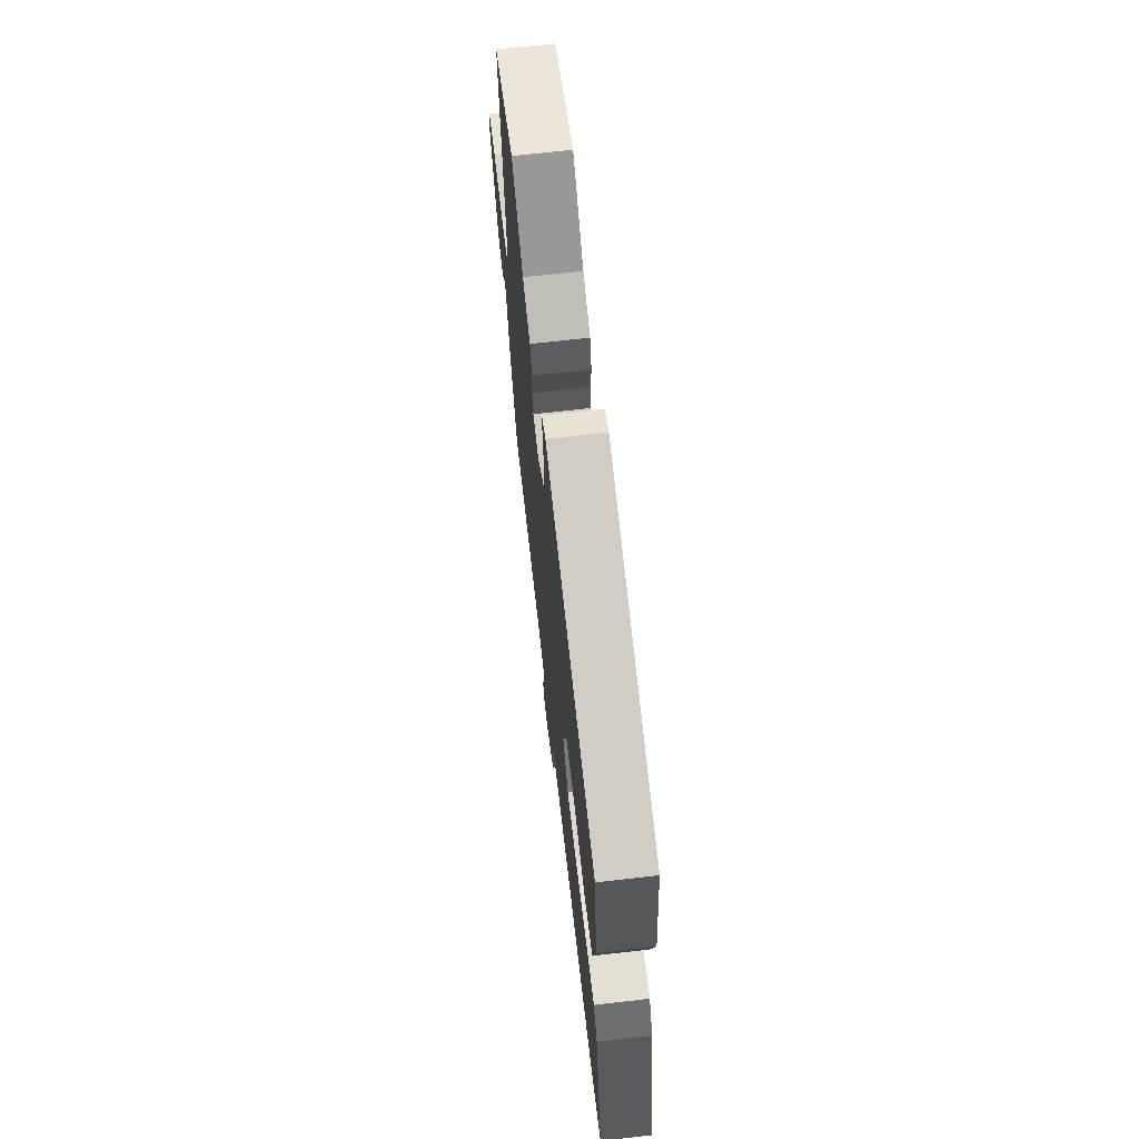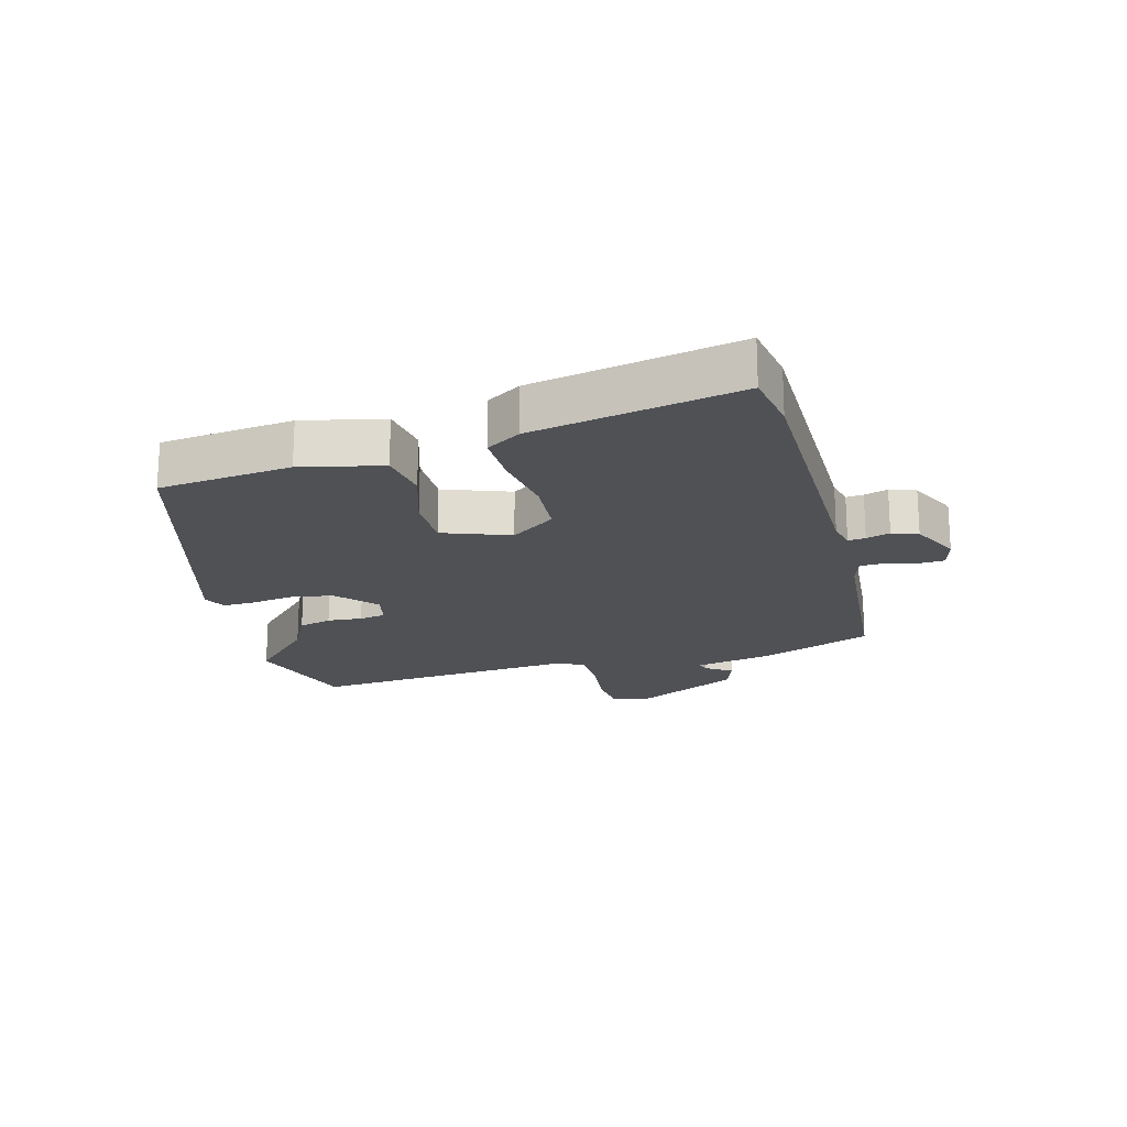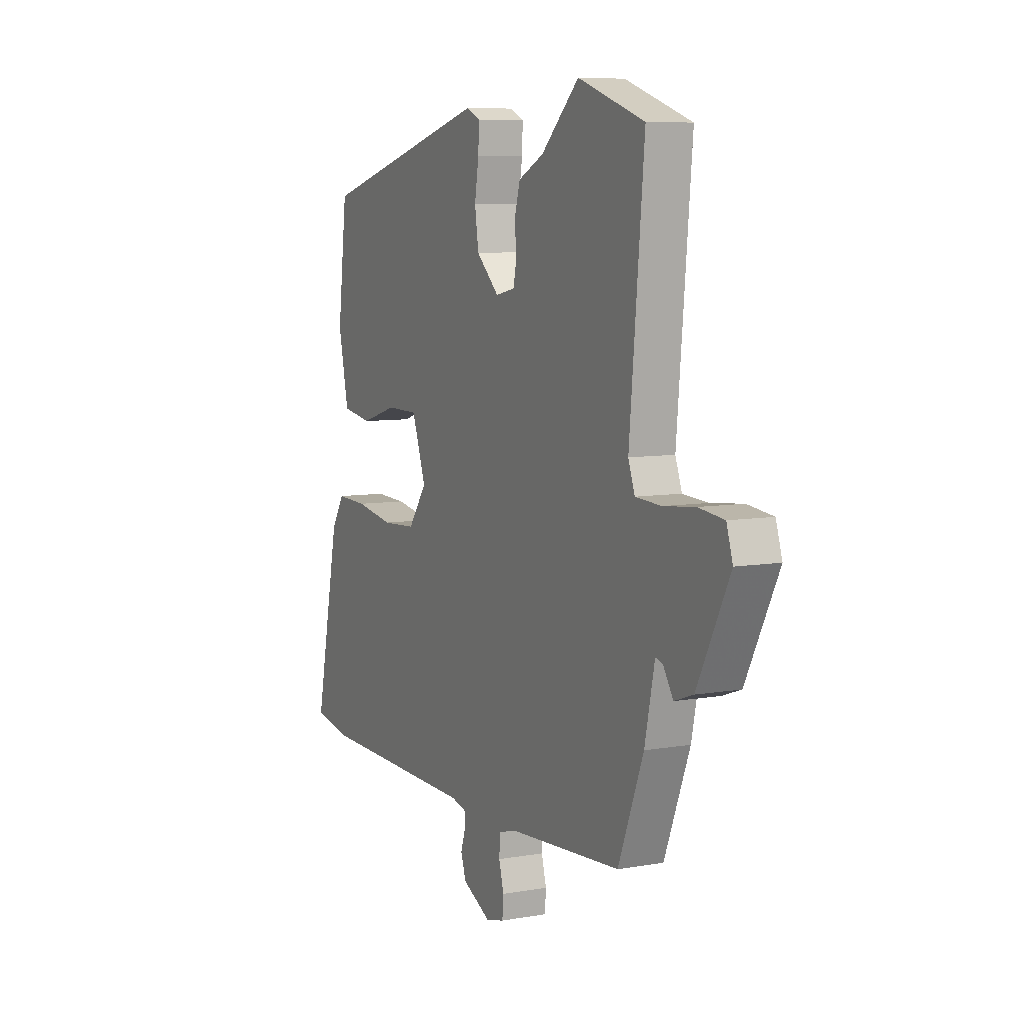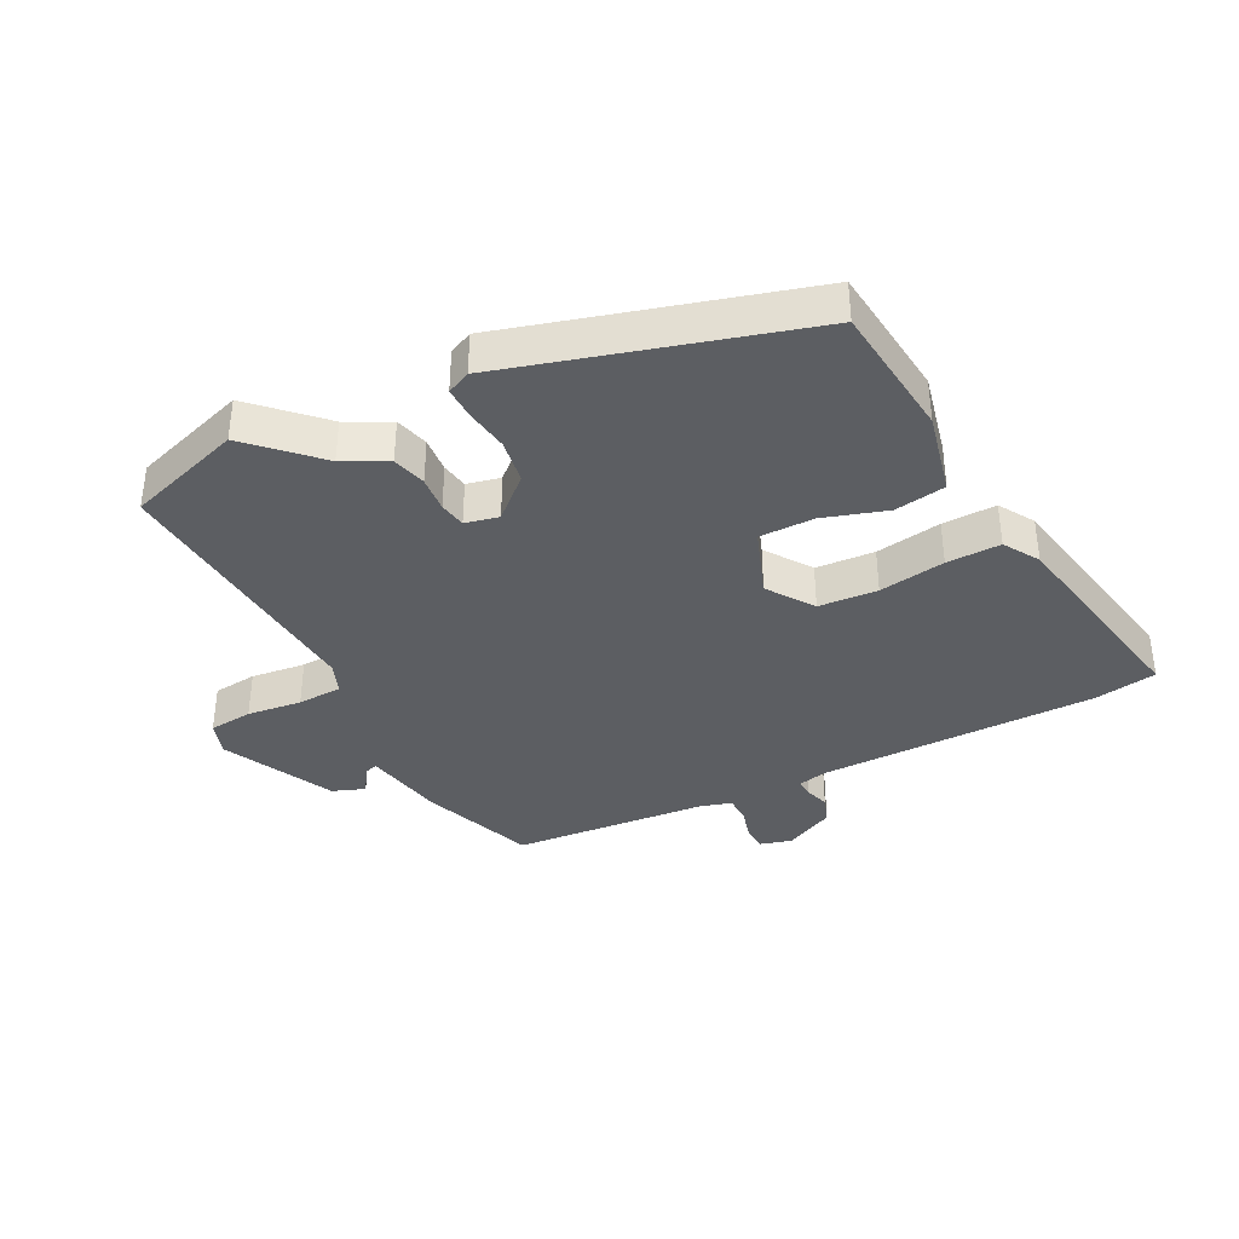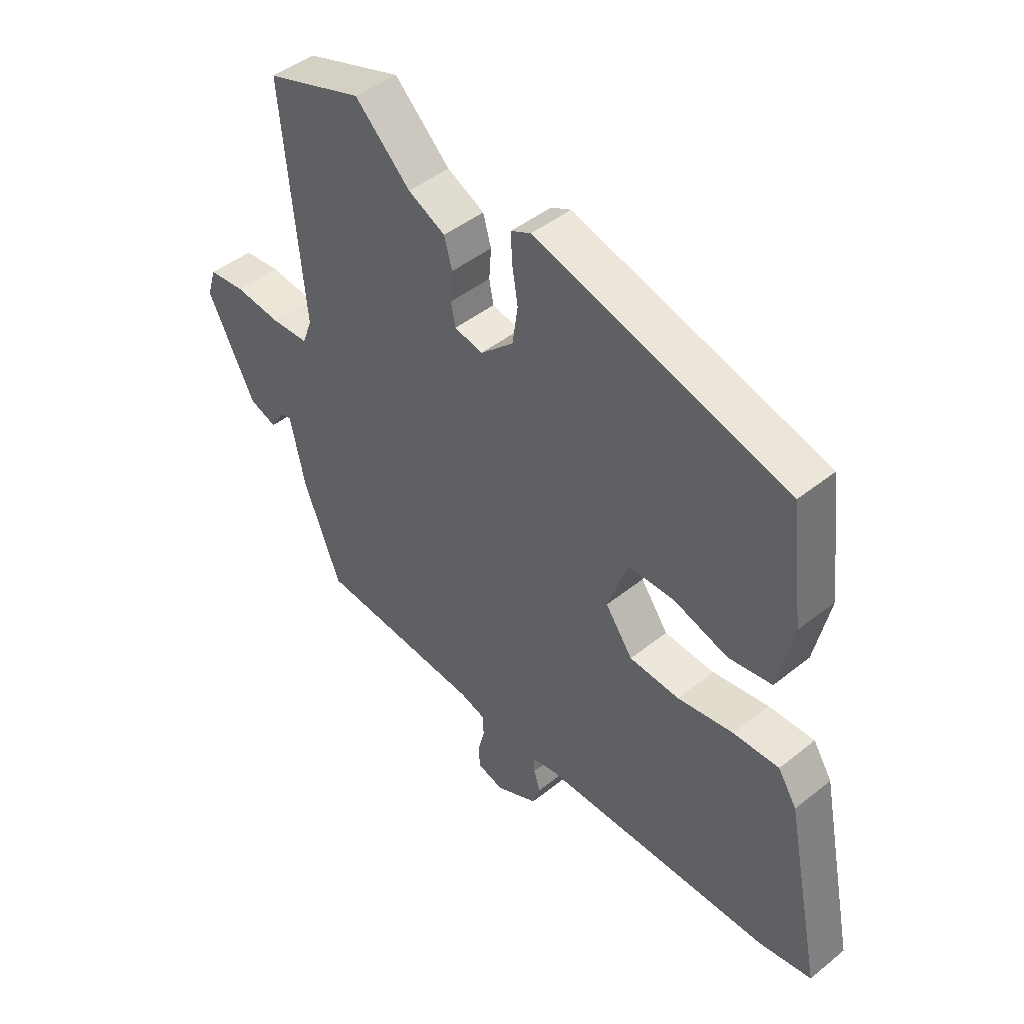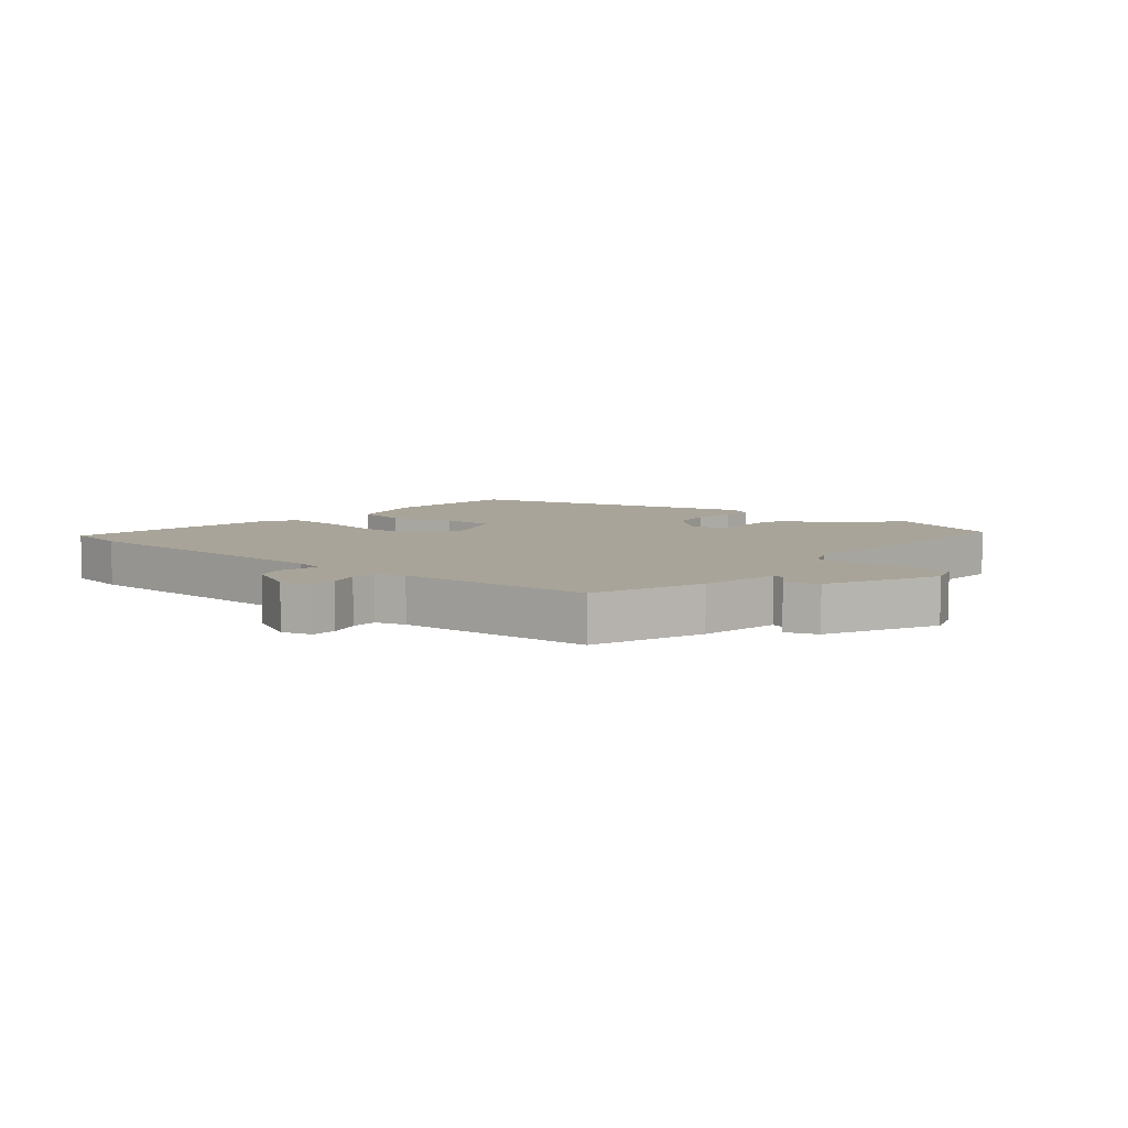
<metadata>
{"format":"obj","ext":"obj","renderer":"f3d","projection":"perspective","resolution":1024,"background":"white","views":[{"elev":68.4,"azim":83.4,"up":"+Z"},{"elev":-19.8,"azim":104.4,"up":"+Y"},{"elev":7.6,"azim":-116.3,"up":"+Z"},{"elev":-37.5,"azim":26.2,"up":"+Y"},{"elev":45.7,"azim":47.4,"up":"+Z"},{"elev":7.3,"azim":-141.0,"up":"+Y"}]}
</metadata>
<code>
v 0.463 0.07 0.397
v 0.489 0.07 0.183
v 0.461 0.07 0.052
v 0.38 0.07 0.038
v 0.28 0.07 0.068
v 0.193 0.07 0.067
v 0.155 0.07 -0.041
v 0.206 0.07 -0.112
v 0.299 0.07 -0.117
v 0.403 0.07 -0.099
v 0.488 0.07 -0.096
v 0.523 0.07 -0.151
v 0.591 0.07 -0.483
v 0.493 0.07 -0.501
v 0.053 0.07 -0.509
v 0.009 0.07 -0.52
v 0.012 0.07 -0.548
v 0.024 0.07 -0.586
v 0.01 0.07 -0.628
v -0.068 0.07 -0.667
v -0.117 0.07 -0.654
v -0.12 0.07 -0.613
v -0.107 0.07 -0.564
v -0.109 0.07 -0.523
v -0.157 0.07 -0.509
v -0.465 0.07 -0.487
v -0.534 0.07 -0.311
v -0.561 0.07 -0.184
v -0.581 0.07 -0.19
v -0.608 0.07 -0.232
v -0.659 0.07 -0.214
v -0.747 0.07 -0.041
v -0.73 0.07 0.013
v -0.661 0.07 0.021
v -0.575 0.07 0.012
v -0.505 0.07 0.016
v -0.487 0.07 0.065
v -0.526 0.07 0.491
v -0.345 0.07 0.553
v -0.242 0.07 0.455
v -0.173 0.07 0.421
v -0.158 0.07 0.368
v -0.162 0.07 0.312
v -0.154 0.07 0.27
v -0.101 0.07 0.259
v -0.039 0.07 0.317
v -0.029 0.07 0.387
v -0.04 0.07 0.455
v -0.042 0.07 0.506
v -0.005 0.07 0.524
v 0.463 0 0.397
v 0.489 0 0.183
v 0.461 0 0.052
v 0.38 0 0.038
v 0.28 0 0.068
v 0.193 0 0.067
v 0.155 0 -0.041
v 0.206 0 -0.112
v 0.299 0 -0.117
v 0.403 0 -0.099
v 0.488 0 -0.096
v 0.523 0 -0.151
v 0.591 0 -0.483
v 0.493 0 -0.501
v 0.053 0 -0.509
v 0.009 0 -0.52
v 0.012 0 -0.548
v 0.024 0 -0.586
v 0.01 0 -0.628
v -0.068 0 -0.667
v -0.117 0 -0.654
v -0.12 0 -0.613
v -0.107 0 -0.564
v -0.109 0 -0.523
v -0.157 0 -0.509
v -0.465 0 -0.487
v -0.534 0 -0.311
v -0.561 0 -0.184
v -0.581 0 -0.19
v -0.608 0 -0.232
v -0.659 0 -0.214
v -0.747 0 -0.041
v -0.73 0 0.013
v -0.661 0 0.021
v -0.575 0 0.012
v -0.505 0 0.016
v -0.487 0 0.065
v -0.526 0 0.491
v -0.345 0 0.553
v -0.242 0 0.455
v -0.173 0 0.421
v -0.158 0 0.368
v -0.162 0 0.312
v -0.154 0 0.27
v -0.101 0 0.259
v -0.039 0 0.317
v -0.029 0 0.387
v -0.04 0 0.455
v -0.042 0 0.506
v -0.005 0 0.524
f 3 4 5
f 2 3 5
f 1 2 5
f 50 1 5
f 49 50 5
f 48 49 5
f 47 48 5
f 46 47 5 6
f 45 46 6 7
f 44 45 7 8
f 40 41 42 43
f 40 43 44
f 39 40 44
f 38 39 44
f 37 38 44
f 36 37 44 8
f 33 34 35
f 32 33 35
f 31 32 35
f 30 31 35
f 29 30 35
f 28 29 35 36
f 28 36 8
f 27 28 8
f 26 27 8
f 25 26 8
f 21 22 23
f 20 21 23
f 19 20 23
f 18 19 23
f 17 18 23
f 16 17 23 24
f 25 8 9
f 24 25 9
f 16 24 9
f 15 16 9
f 13 14 15
f 12 13 15
f 11 12 15
f 10 11 15
f 9 10 15
f 55 54 53
f 55 53 52
f 55 52 51
f 55 51 100
f 55 100 99
f 55 99 98
f 55 98 97
f 56 55 97 96
f 57 56 96 95
f 58 57 95 94
f 93 92 91 90
f 94 93 90
f 94 90 89
f 94 89 88
f 94 88 87
f 58 94 87 86
f 85 84 83
f 85 83 82
f 85 82 81
f 85 81 80
f 85 80 79
f 86 85 79 78
f 58 86 78
f 58 78 77
f 58 77 76
f 58 76 75
f 73 72 71
f 73 71 70
f 73 70 69
f 73 69 68
f 73 68 67
f 74 73 67 66
f 59 58 75
f 59 75 74
f 59 74 66
f 59 66 65
f 65 64 63
f 65 63 62
f 65 62 61
f 65 61 60
f 65 60 59
f 1 51 52 2
f 2 52 53 3
f 3 53 54 4
f 4 54 55 5
f 5 55 56 6
f 6 56 57 7
f 7 57 58 8
f 8 58 59 9
f 9 59 60 10
f 10 60 61 11
f 11 61 62 12
f 12 62 63 13
f 13 63 64 14
f 14 64 65 15
f 15 65 66 16
f 16 66 67 17
f 17 67 68 18
f 18 68 69 19
f 19 69 70 20
f 20 70 71 21
f 21 71 72 22
f 22 72 73 23
f 23 73 74 24
f 24 74 75 25
f 25 75 76 26
f 26 76 77 27
f 27 77 78 28
f 28 78 79 29
f 29 79 80 30
f 30 80 81 31
f 31 81 82 32
f 32 82 83 33
f 33 83 84 34
f 34 84 85 35
f 35 85 86 36
f 36 86 87 37
f 37 87 88 38
f 38 88 89 39
f 39 89 90 40
f 40 90 91 41
f 41 91 92 42
f 42 92 93 43
f 43 93 94 44
f 44 94 95 45
f 45 95 96 46
f 46 96 97 47
f 47 97 98 48
f 48 98 99 49
f 49 99 100 50
f 50 100 51 1

</code>
